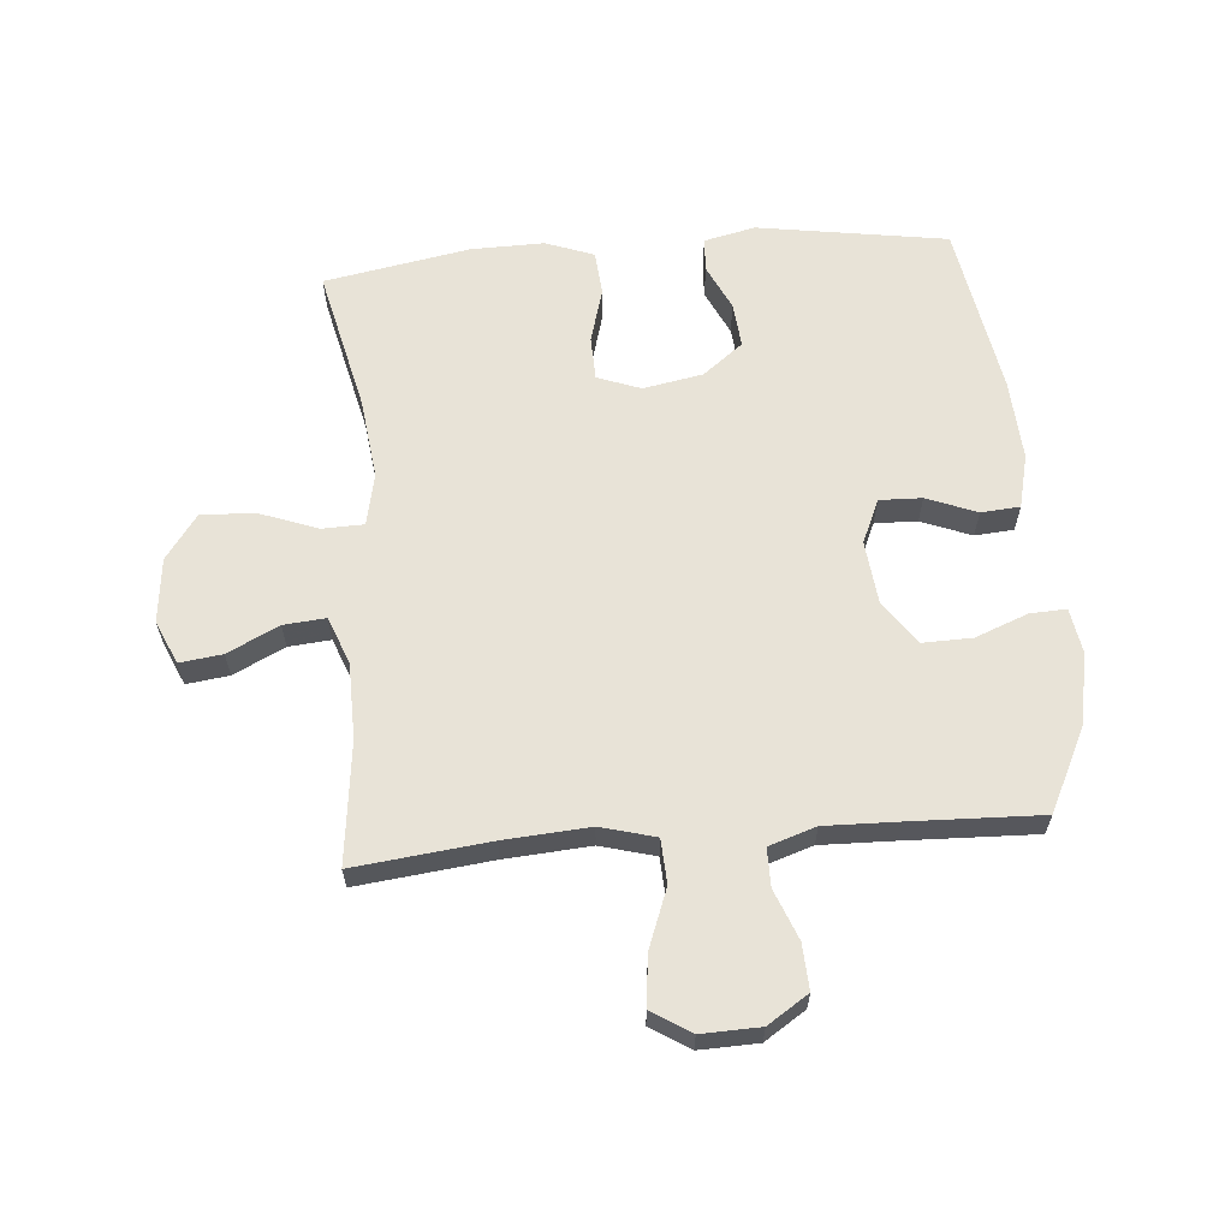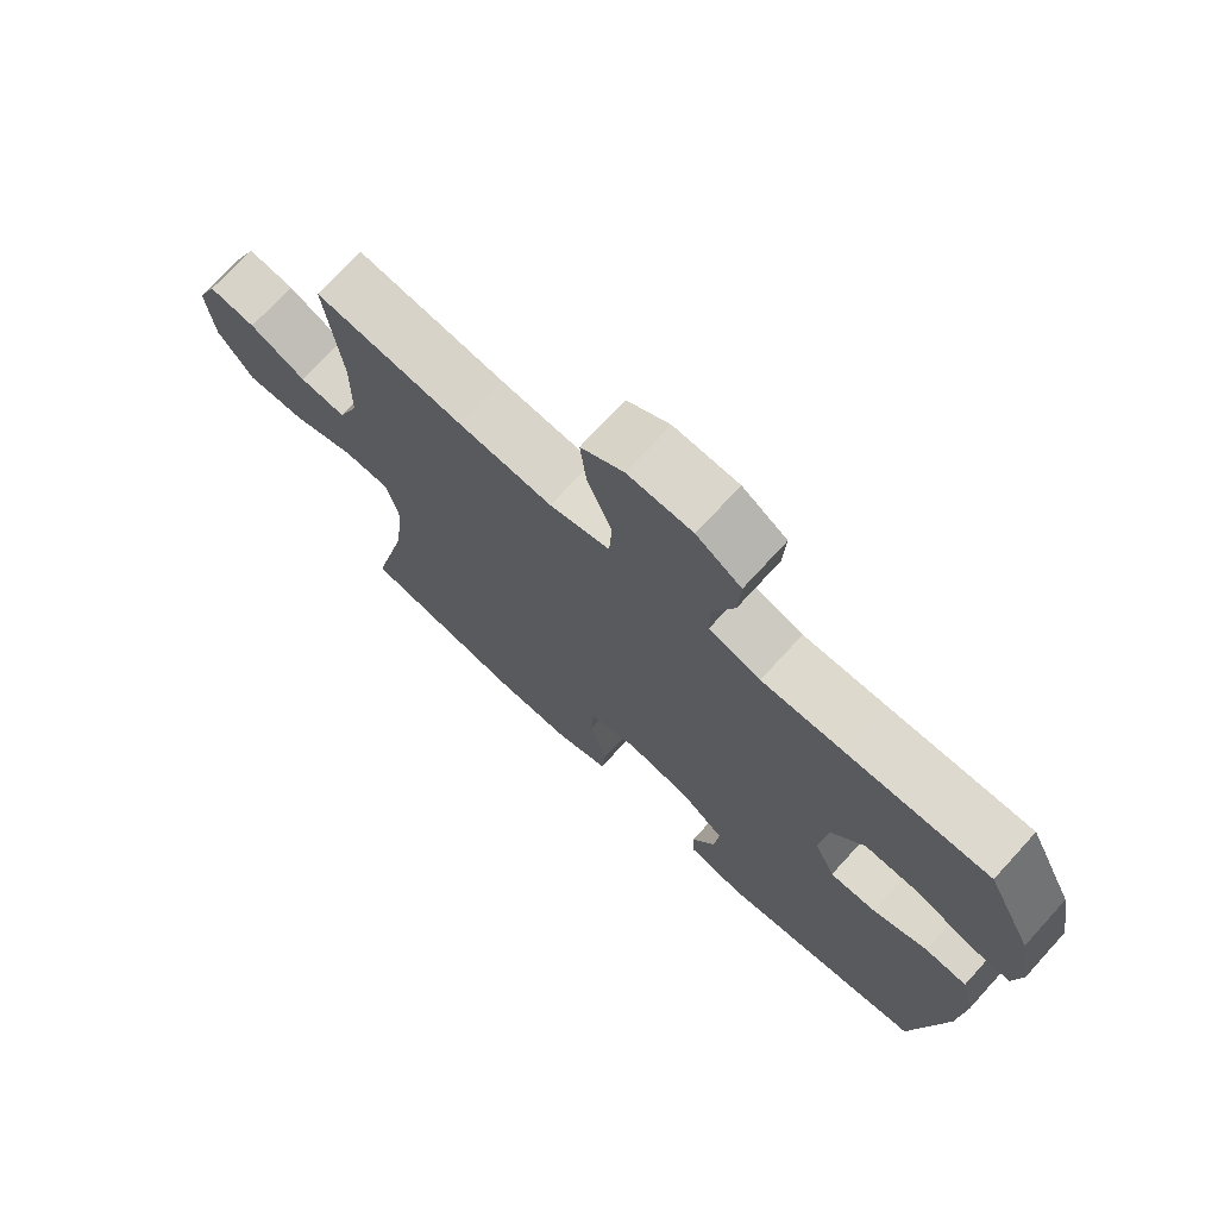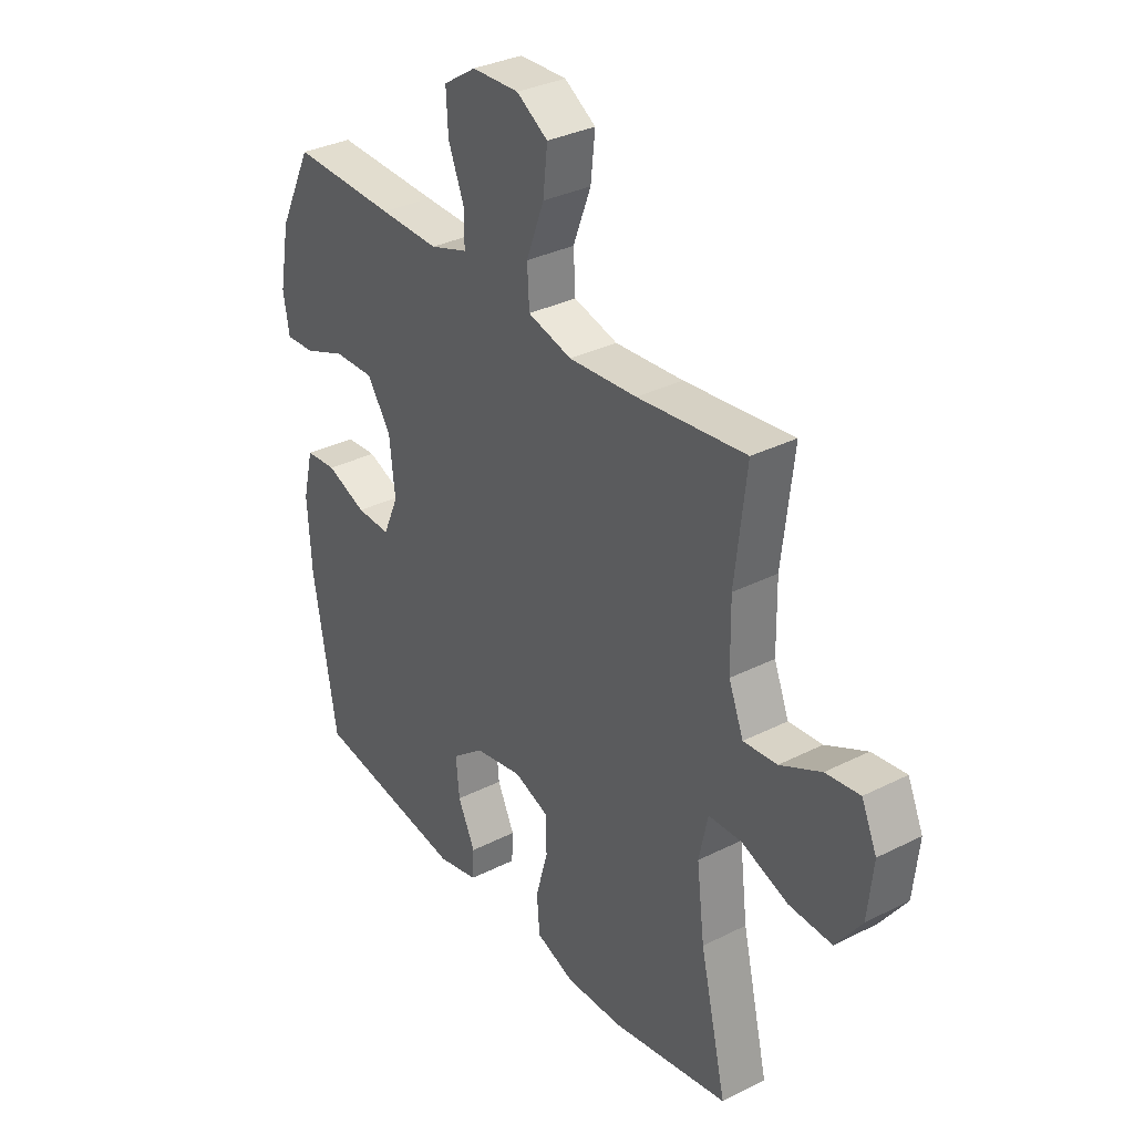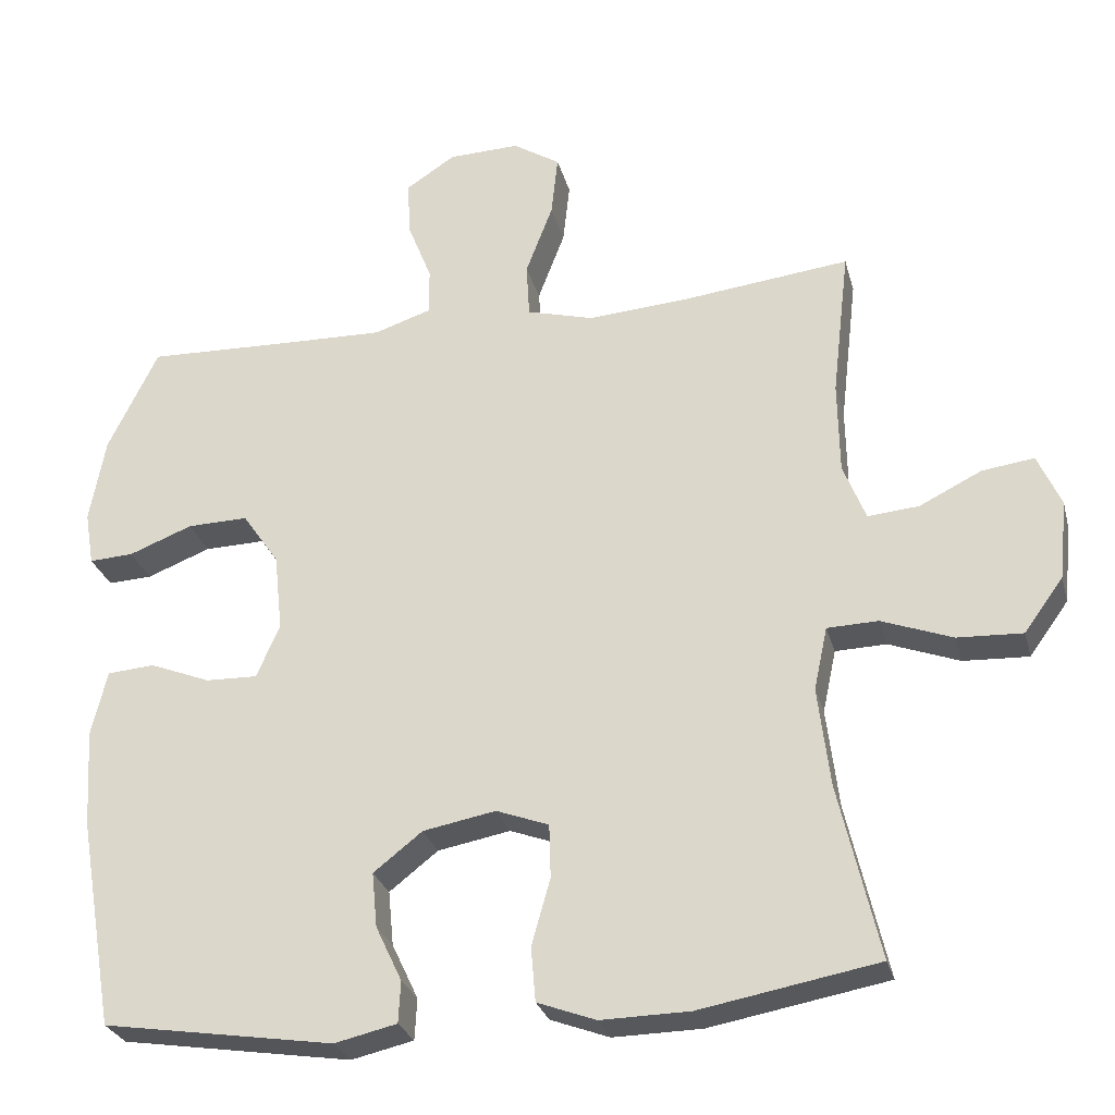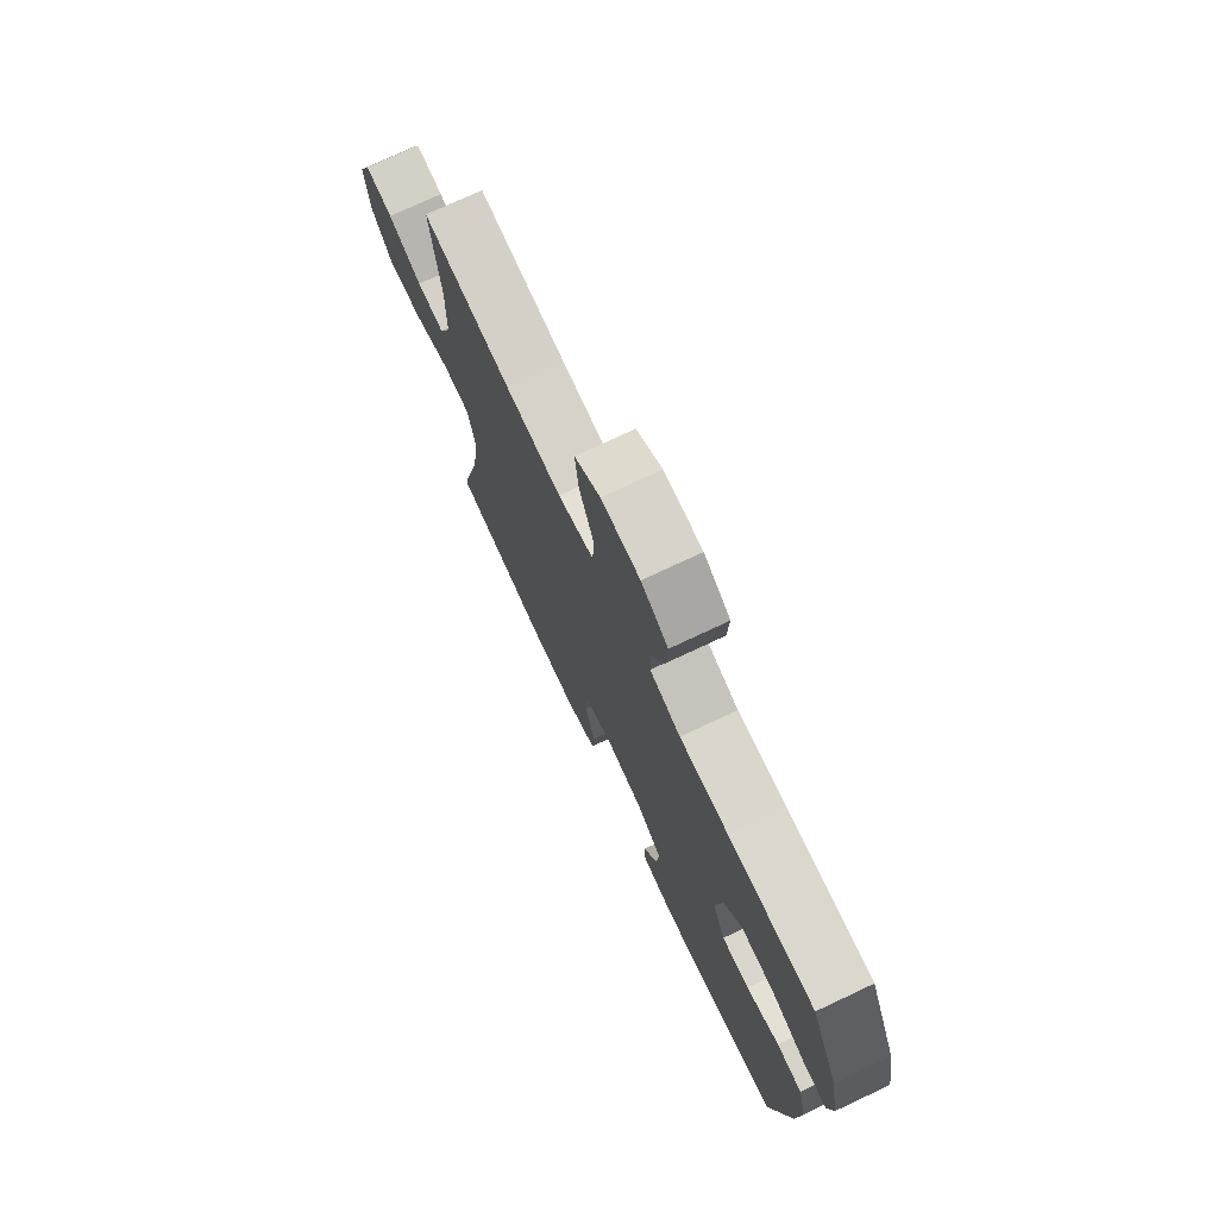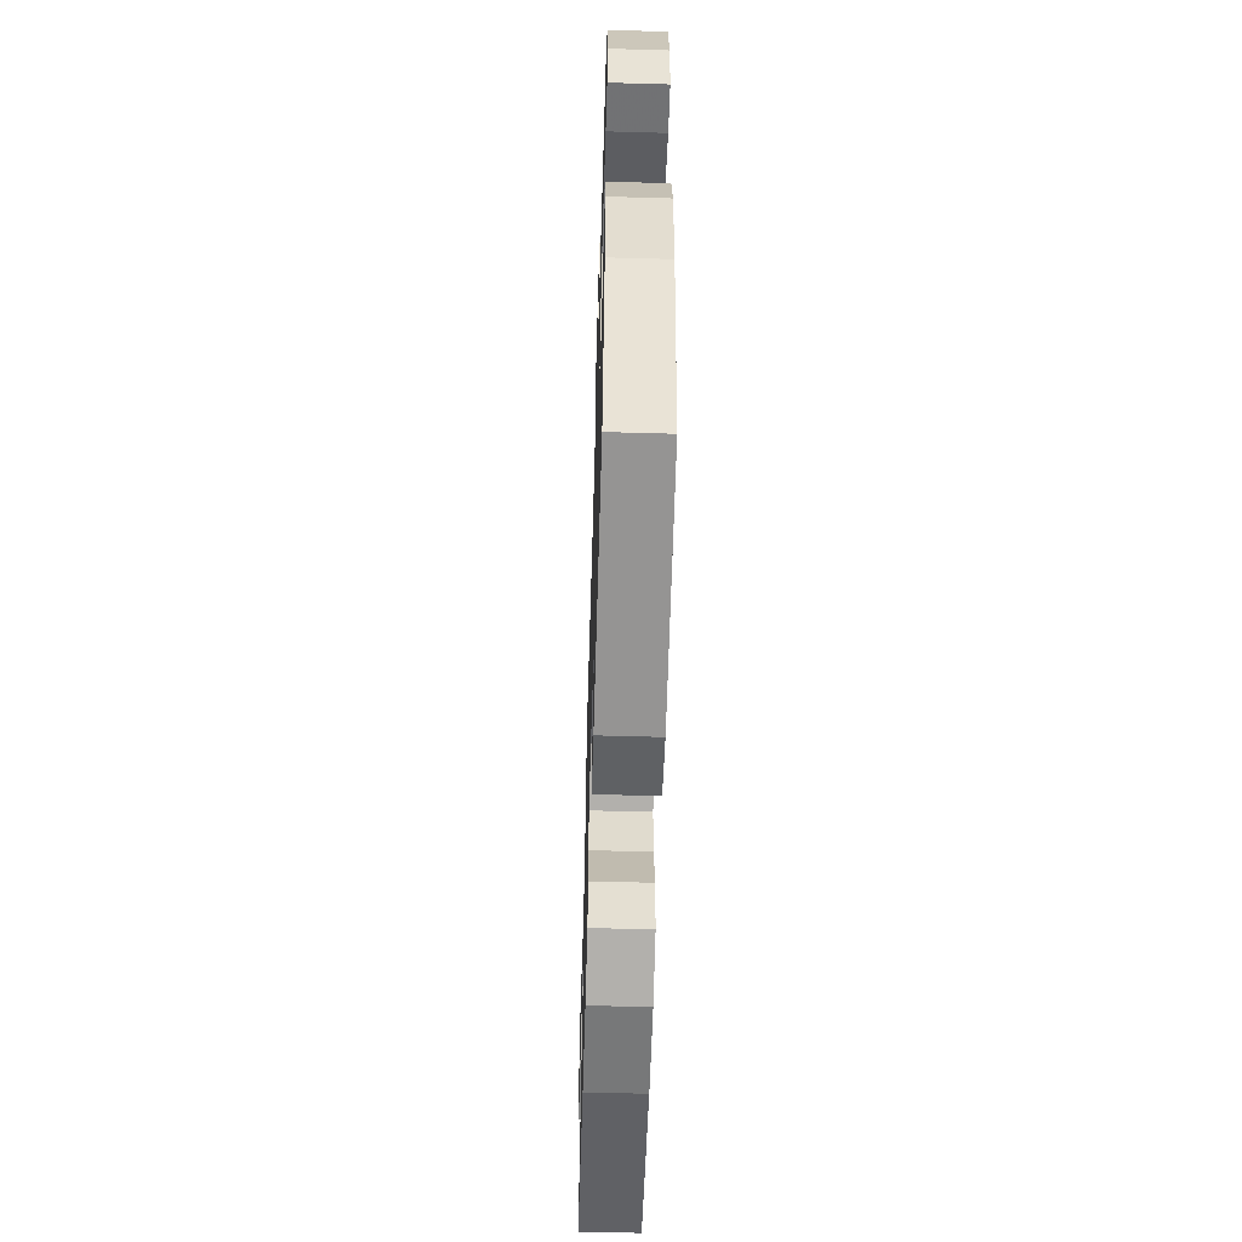
<metadata>
{"format":"obj","ext":"obj","renderer":"f3d","projection":"perspective","resolution":1024,"background":"white","views":[{"elev":62.2,"azim":-4.7,"up":"+Y"},{"elev":72.7,"azim":42.4,"up":"+Z"},{"elev":33.1,"azim":-124.8,"up":"+Z"},{"elev":-27.7,"azim":-165.8,"up":"+Z"},{"elev":74.8,"azim":64.8,"up":"+Z"},{"elev":-58.3,"azim":88.3,"up":"+Z"}]}
</metadata>
<code>
v -0.5 0.07 -0.5
v -0.446 0.07 -0.267
v -0.43 0.07 -0.135
v -0.448 0.07 -0.051
v -0.516 0.07 -0.049
v -0.61 0.07 -0.084
v -0.697 0.07 -0.088
v -0.749 0.07 -0.016
v -0.76 0.07 0.089
v -0.729 0.07 0.159
v -0.66 0.07 0.15
v -0.577 0.07 0.109
v -0.509 0.07 0.103
v -0.479 0.07 0.179
v -0.477 0.07 0.302
v -0.5 0.07 0.5
v -0.281 0.07 0.475
v -0.143 0.07 0.465
v -0.054 0.07 0.489
v -0.05 0.07 0.561
v -0.086 0.07 0.656
v -0.095 0.07 0.738
v -0.032 0.07 0.778
v 0.063 0.07 0.775
v 0.129 0.07 0.732
v 0.125 0.07 0.658
v 0.093 0.07 0.577
v 0.093 0.07 0.515
v 0.169 0.07 0.49
v 0.289 0.07 0.493
v 0.5 0.07 0.5
v 0.567 0.07 0.363
v 0.588 0.07 0.249
v 0.576 0.07 0.177
v 0.517 0.07 0.18
v 0.432 0.07 0.213
v 0.351 0.07 0.215
v 0.302 0.07 0.144
v 0.291 0.07 0.041
v 0.322 0.07 -0.03
v 0.391 0.07 -0.028
v 0.472 0.07 0.004
v 0.535 0.07 -0.001
v 0.556 0.07 -0.088
v 0.548 0.07 -0.22
v 0.5 0.07 -0.5
v 0.192 0.07 -0.548
v 0.109 0.07 -0.529
v 0.106 0.07 -0.474
v 0.141 0.07 -0.4
v 0.148 0.07 -0.327
v 0.083 0.07 -0.276
v -0.014 0.07 -0.258
v -0.084 0.07 -0.284
v -0.086 0.07 -0.355
v -0.061 0.07 -0.444
v -0.067 0.07 -0.516
v -0.145 0.07 -0.545
v -0.263 0.07 -0.543
v -0.5 0 -0.5
v -0.446 0 -0.267
v -0.43 0 -0.135
v -0.448 0 -0.051
v -0.516 0 -0.049
v -0.61 0 -0.084
v -0.697 0 -0.088
v -0.749 0 -0.016
v -0.76 0 0.089
v -0.729 0 0.159
v -0.66 0 0.15
v -0.577 0 0.109
v -0.509 0 0.103
v -0.479 0 0.179
v -0.477 0 0.302
v -0.5 0 0.5
v -0.281 0 0.475
v -0.143 0 0.465
v -0.054 0 0.489
v -0.05 0 0.561
v -0.086 0 0.656
v -0.095 0 0.738
v -0.032 0 0.778
v 0.063 0 0.775
v 0.129 0 0.732
v 0.125 0 0.658
v 0.093 0 0.577
v 0.093 0 0.515
v 0.169 0 0.49
v 0.289 0 0.493
v 0.5 0 0.5
v 0.567 0 0.363
v 0.588 0 0.249
v 0.576 0 0.177
v 0.517 0 0.18
v 0.432 0 0.213
v 0.351 0 0.215
v 0.302 0 0.144
v 0.291 0 0.041
v 0.322 0 -0.03
v 0.391 0 -0.028
v 0.472 0 0.004
v 0.535 0 -0.001
v 0.556 0 -0.088
v 0.548 0 -0.22
v 0.5 0 -0.5
v 0.192 0 -0.548
v 0.109 0 -0.529
v 0.106 0 -0.474
v 0.141 0 -0.4
v 0.148 0 -0.327
v 0.083 0 -0.276
v -0.014 0 -0.258
v -0.084 0 -0.284
v -0.086 0 -0.355
v -0.061 0 -0.444
v -0.067 0 -0.516
v -0.145 0 -0.545
v -0.263 0 -0.543
f 59 1 2
f 58 59 2
f 57 58 2
f 56 57 2
f 55 56 2
f 54 55 2 3
f 53 54 3 4
f 52 53 4
f 48 49 50
f 47 48 50
f 46 47 50
f 45 46 50
f 44 45 50
f 43 44 50
f 42 43 50
f 41 42 50
f 40 41 50 51
f 39 40 51 52
f 34 35 36
f 33 34 36
f 32 33 36
f 31 32 36
f 30 31 36
f 29 30 36 37
f 28 29 37 38
f 25 26 27
f 24 25 27
f 23 24 27
f 22 23 27
f 21 22 27
f 20 21 27
f 19 20 27 28
f 39 52 4
f 38 39 4
f 28 38 4
f 19 28 4
f 18 19 4
f 10 11 12
f 9 10 12
f 8 9 12
f 7 8 12
f 6 7 12
f 5 6 12
f 5 12 13
f 5 13 14
f 4 5 14
f 18 4 14
f 17 18 14
f 17 14 15
f 15 16 17
f 61 60 118
f 61 118 117
f 61 117 116
f 61 116 115
f 61 115 114
f 62 61 114 113
f 63 62 113 112
f 63 112 111
f 109 108 107
f 109 107 106
f 109 106 105
f 109 105 104
f 109 104 103
f 109 103 102
f 109 102 101
f 109 101 100
f 110 109 100 99
f 111 110 99 98
f 95 94 93
f 95 93 92
f 95 92 91
f 95 91 90
f 95 90 89
f 96 95 89 88
f 97 96 88 87
f 86 85 84
f 86 84 83
f 86 83 82
f 86 82 81
f 86 81 80
f 86 80 79
f 87 86 79 78
f 63 111 98
f 63 98 97
f 63 97 87
f 63 87 78
f 63 78 77
f 71 70 69
f 71 69 68
f 71 68 67
f 71 67 66
f 71 66 65
f 71 65 64
f 72 71 64
f 73 72 64
f 73 64 63
f 73 63 77
f 73 77 76
f 74 73 76
f 76 75 74
f 1 60 61 2
f 2 61 62 3
f 3 62 63 4
f 4 63 64 5
f 5 64 65 6
f 6 65 66 7
f 7 66 67 8
f 8 67 68 9
f 9 68 69 10
f 10 69 70 11
f 11 70 71 12
f 12 71 72 13
f 13 72 73 14
f 14 73 74 15
f 15 74 75 16
f 16 75 76 17
f 17 76 77 18
f 18 77 78 19
f 19 78 79 20
f 20 79 80 21
f 21 80 81 22
f 22 81 82 23
f 23 82 83 24
f 24 83 84 25
f 25 84 85 26
f 26 85 86 27
f 27 86 87 28
f 28 87 88 29
f 29 88 89 30
f 30 89 90 31
f 31 90 91 32
f 32 91 92 33
f 33 92 93 34
f 34 93 94 35
f 35 94 95 36
f 36 95 96 37
f 37 96 97 38
f 38 97 98 39
f 39 98 99 40
f 40 99 100 41
f 41 100 101 42
f 42 101 102 43
f 43 102 103 44
f 44 103 104 45
f 45 104 105 46
f 46 105 106 47
f 47 106 107 48
f 48 107 108 49
f 49 108 109 50
f 50 109 110 51
f 51 110 111 52
f 52 111 112 53
f 53 112 113 54
f 54 113 114 55
f 55 114 115 56
f 56 115 116 57
f 57 116 117 58
f 58 117 118 59
f 59 118 60 1

</code>
